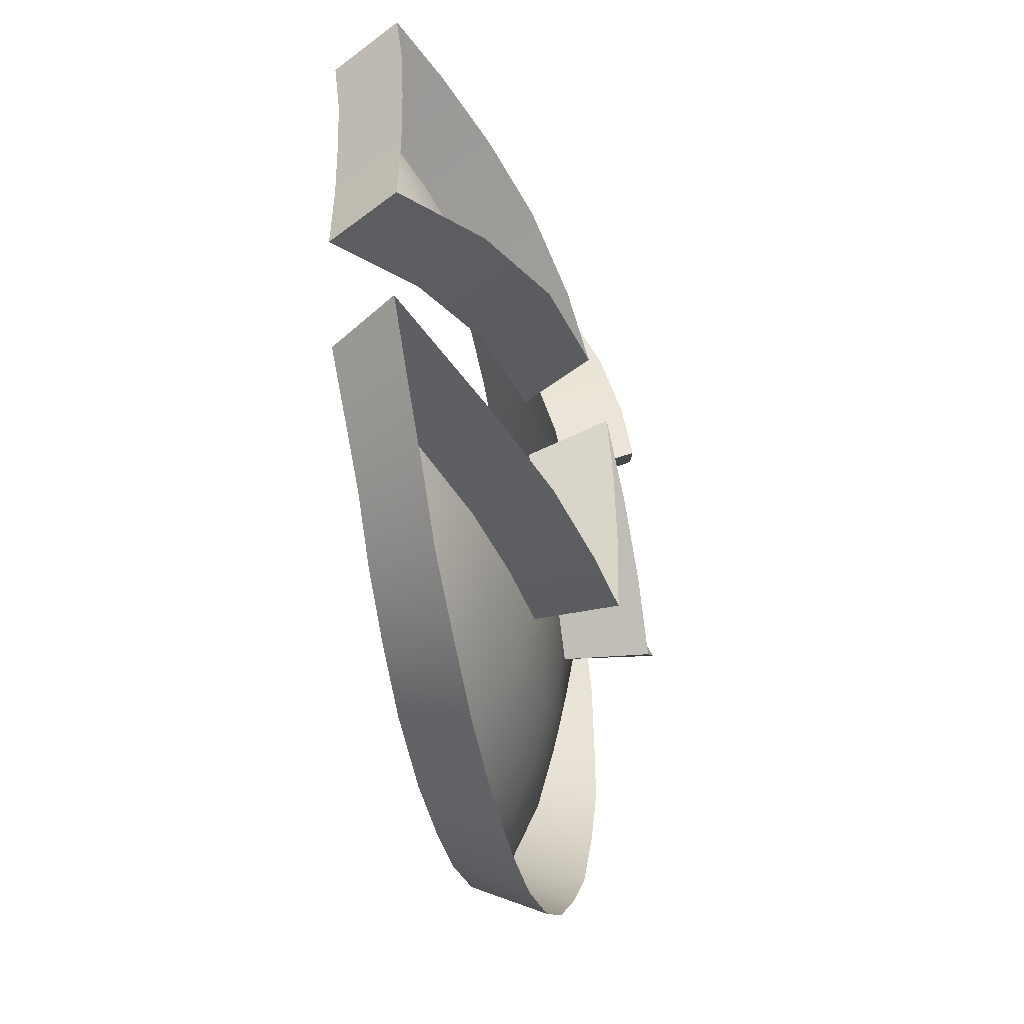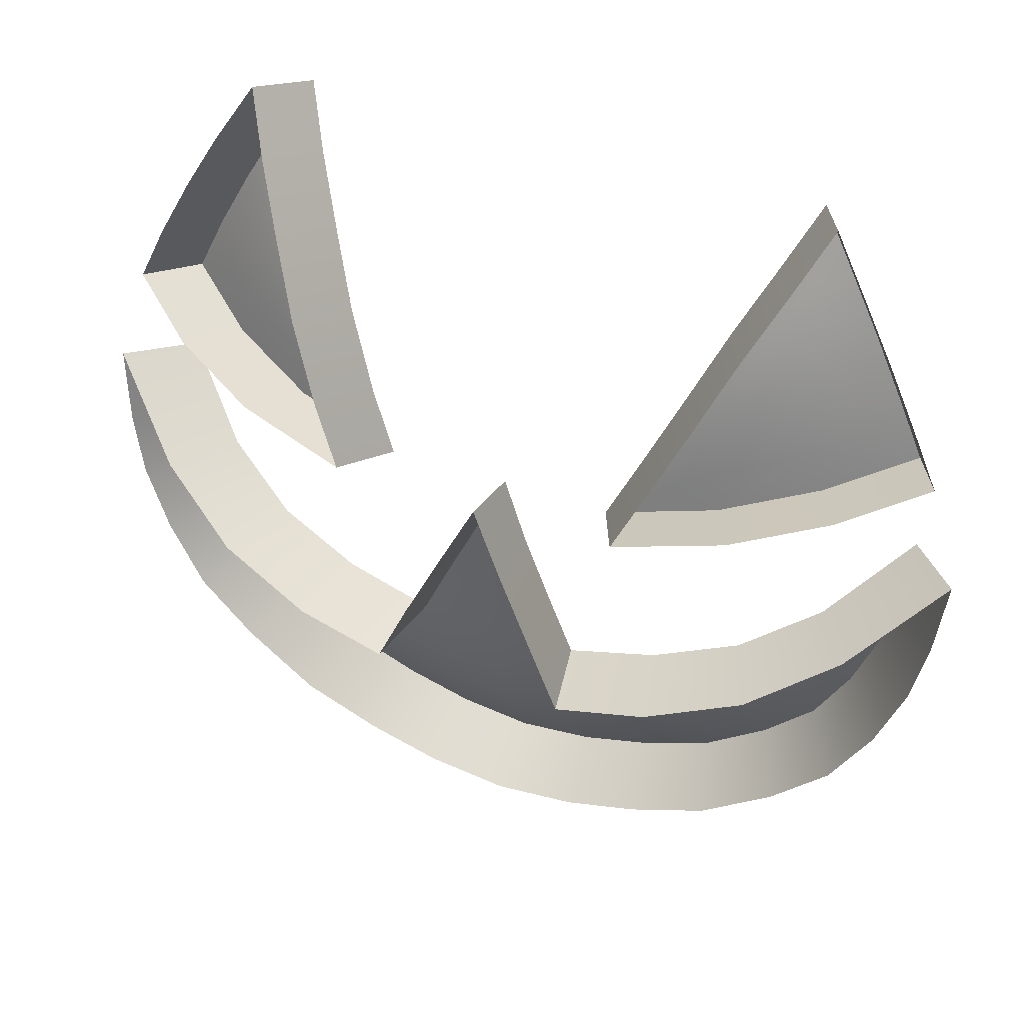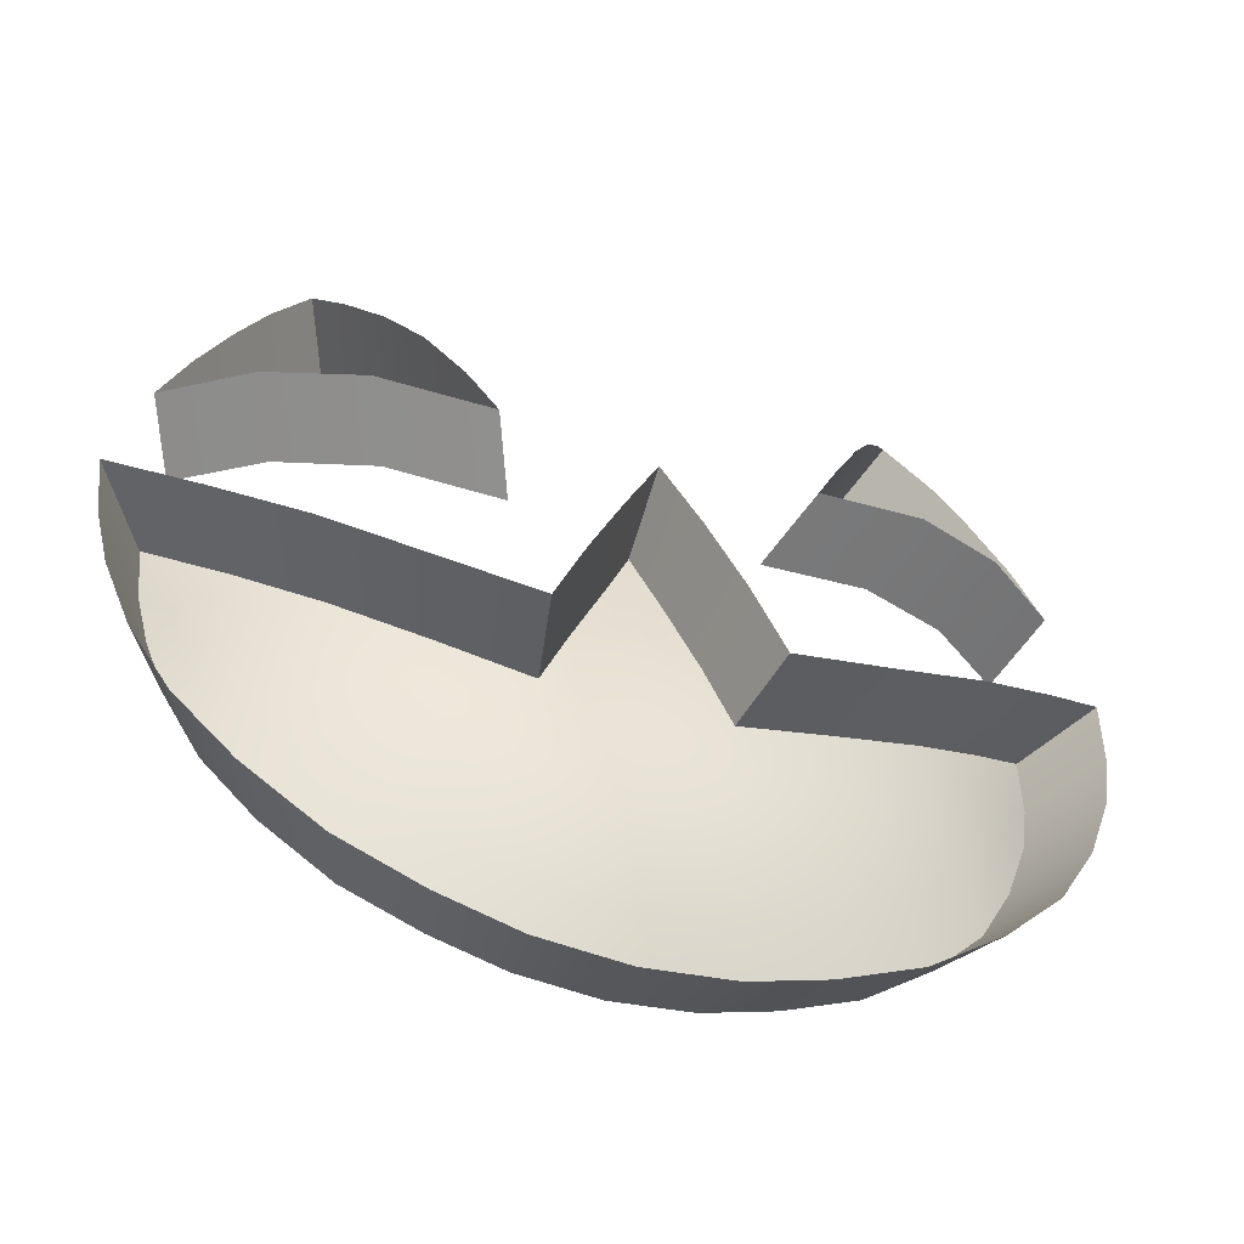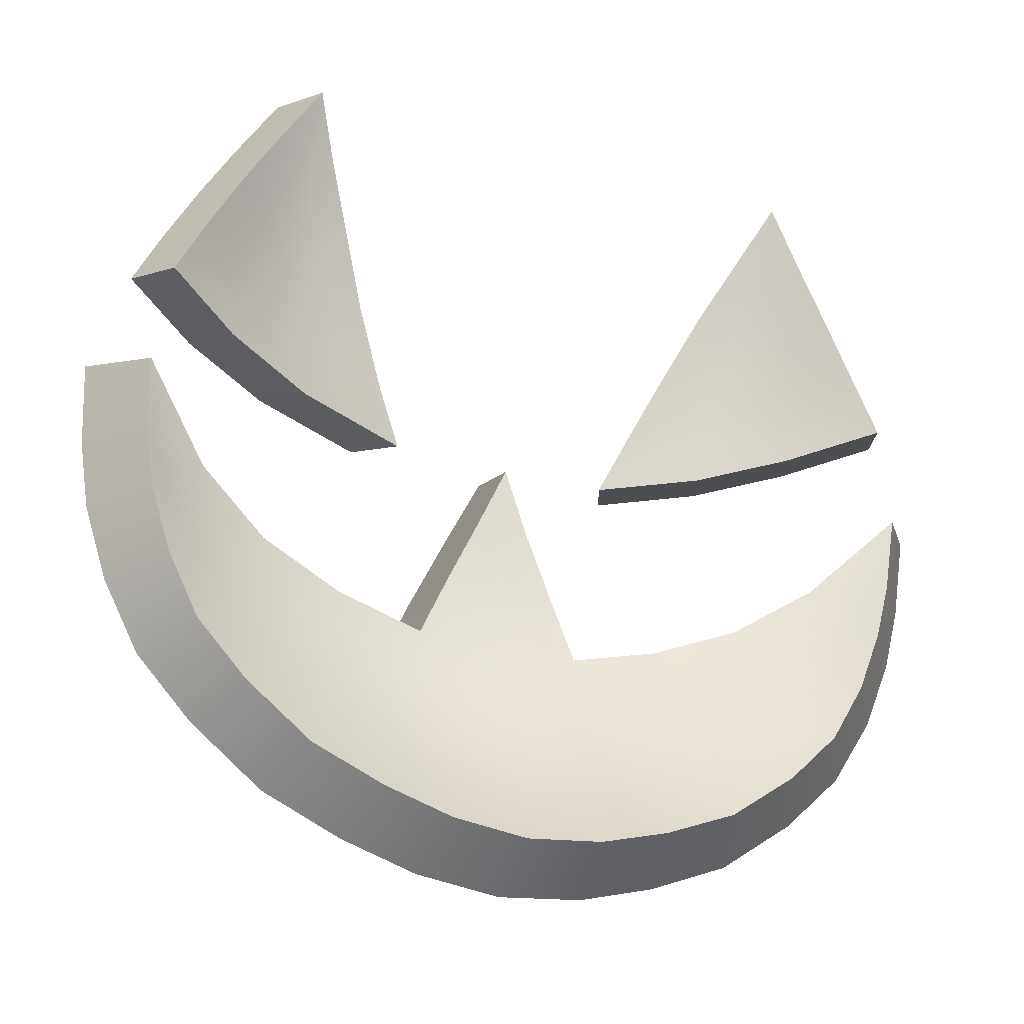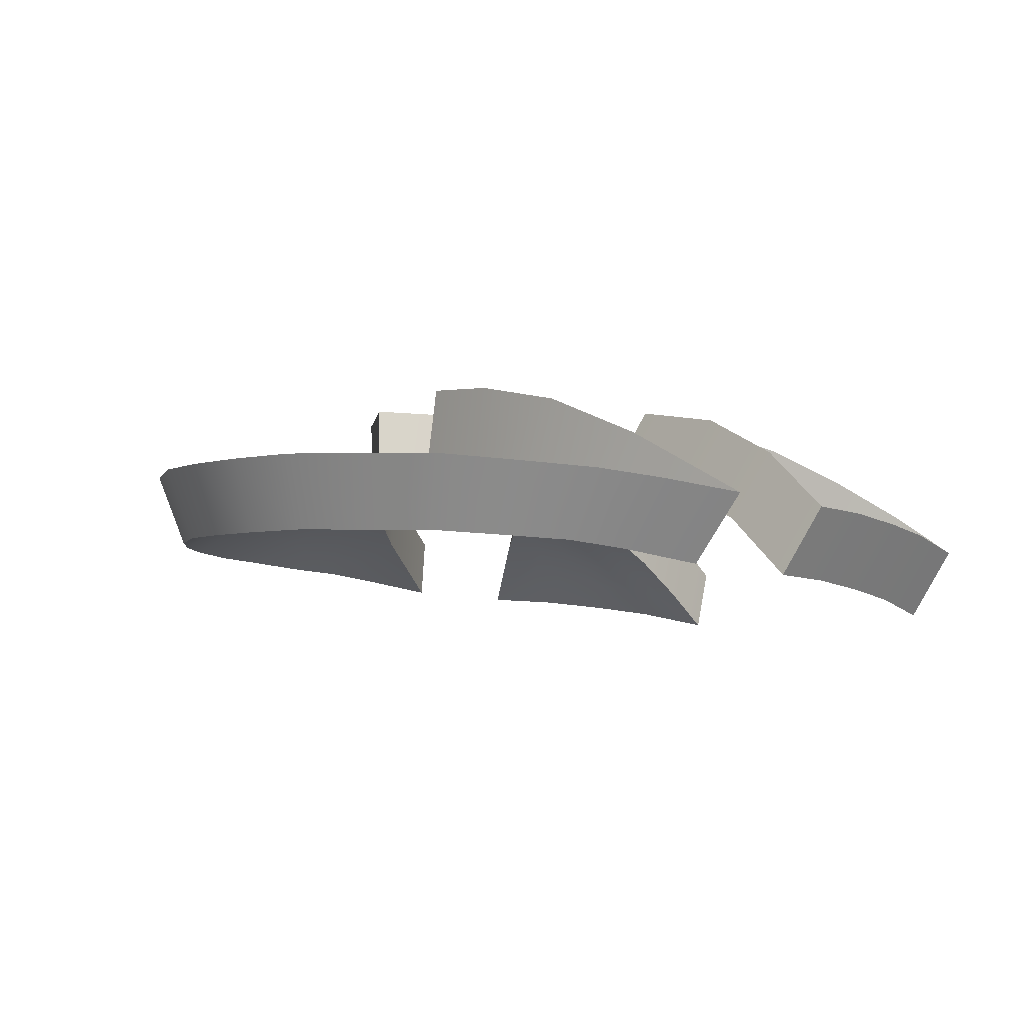
<metadata>
{"format":"obj","ext":"obj","renderer":"f3d","projection":"perspective","resolution":1024,"background":"white","views":[{"elev":-17.4,"azim":-78.6,"up":"+Y"},{"elev":45.1,"azim":22.3,"up":"+Y"},{"elev":-47.8,"azim":-18.4,"up":"+Y"},{"elev":-32.7,"azim":158.6,"up":"+Y"},{"elev":-4.5,"azim":67.5,"up":"+Z"}]}
</metadata>
<code>
g pm0711_11_LampSkin
v 0.05783 0.2974 0.2129
v 0.03873 0.2674 0.1947
v 0.04868 0.2772 0.2182
v 0.04788 0.2876 0.1894
v 0.06908 0.3222 0.2032
v 0.05913 0.3124 0.1797
v 0.07924 0.3443 0.1909
v 0.06929 0.3345 0.1673
v 0.08952 0.3641 0.1773
v 0.07957 0.3543 0.1537
v 0.0984 0.3813 0.1638
v 0.08845 0.3715 0.1402
v 0.04868 0.2772 0.2182
v 0.03873 0.2674 0.1947
v 0.07529 0.2764 0.1883
v 0.08524 0.2862 0.2118
v 0.1057 0.2836 0.1738
v 0.1156 0.2934 0.1973
v 0.1323 0.2891 0.1523
v 0.1422 0.2989 0.1758
v 0.1422 0.2989 0.1758
v 0.1323 0.2891 0.1523
v 0.1227 0.3102 0.1511
v 0.1326 0.3201 0.1746
v 0.1119 0.3315 0.1485
v 0.1219 0.3413 0.172
v 0.1014 0.3505 0.1455
v 0.1113 0.3603 0.169
v 0.08845 0.3715 0.1402
v 0.0984 0.3813 0.1638
v -0.05783 0.2974 0.2129
v -0.04868 0.2772 0.2182
v -0.03873 0.2674 0.1947
v -0.04788 0.2876 0.1894
v -0.06908 0.3222 0.2032
v -0.05913 0.3124 0.1797
v -0.07924 0.3443 0.1909
v -0.06929 0.3345 0.1673
v -0.08952 0.3641 0.1773
v -0.07957 0.3543 0.1537
v -0.0984 0.3813 0.1638
v -0.08845 0.3715 0.1402
v -0.04868 0.2772 0.2182
v -0.07529 0.2764 0.1883
v -0.03873 0.2674 0.1947
v -0.08524 0.2862 0.2118
v -0.1057 0.2836 0.1738
v -0.1156 0.2934 0.1973
v -0.1323 0.2891 0.1523
v -0.1422 0.2989 0.1758
v -0.1422 0.2989 0.1758
v -0.1227 0.3102 0.1511
v -0.1323 0.2891 0.1523
v -0.1326 0.3201 0.1746
v -0.1119 0.3315 0.1485
v -0.1219 0.3413 0.172
v -0.1014 0.3505 0.1455
v -0.1113 0.3603 0.169
v -0.08845 0.3715 0.1402
v -0.0984 0.3813 0.1638
v -0.1536 0.2606 0.1785
v -0.1118 0.2293 0.1757
v -0.1364 0.2528 0.1552
v -0.1256 0.2345 0.2007
v -0.08669 0.214 0.1876
v -0.09693 0.2166 0.215
v -0.05812 0.2028 0.1936
v -0.06458 0.2037 0.2222
v -0.0282 0.195 0.1958
v -0.03355 0.1966 0.2247
v -7.629e-08 0.1018 0.1942
v -0.0253 0.1143 0.1683
v -7.629e-08 0.1114 0.1687
v -0.02832 0.105 0.1938
v -0.04834 0.1212 0.1681
v -0.05381 0.1128 0.1935
v -0.07249 0.1317 0.1678
v -0.08056 0.1247 0.1932
v -0.09482 0.1487 0.1668
v -0.1055 0.1437 0.1919
v -0.1117 0.1666 0.1661
v -0.1248 0.1638 0.1906
v -0.1228 0.1873 0.1643
v -0.138 0.1869 0.188
v -0.1305 0.2087 0.1627
v -0.1468 0.2111 0.1857
v -0.1343 0.2276 0.1598
v -0.1511 0.233 0.1827
v -0.1364 0.2528 0.1552
v -0.1536 0.2606 0.1785
v -0.03355 0.1966 0.2247
v -0.01936 0.2163 0.1946
v -0.0282 0.195 0.1958
v -0.02328 0.2215 0.2232
v -0.009124 0.24 0.1922
v -0.01168 0.2475 0.2203
v -7.629e-08 0.2622 0.1887
v -7.629e-08 0.273 0.2163
v 0.1536 0.2606 0.1785
v 0.1364 0.2528 0.1552
v 0.1118 0.2293 0.1757
v 0.1256 0.2345 0.2007
v 0.08669 0.214 0.1876
v 0.09693 0.2166 0.215
v 0.05812 0.2028 0.1936
v 0.06458 0.2037 0.2222
v 0.0282 0.195 0.1958
v 0.03355 0.1966 0.2247
v -7.629e-08 0.1018 0.1942
v -7.629e-08 0.1114 0.1687
v 0.0253 0.1143 0.1683
v 0.02832 0.105 0.1938
v 0.04834 0.1212 0.1681
v 0.05381 0.1128 0.1935
v 0.07249 0.1317 0.1678
v 0.08056 0.1247 0.1932
v 0.09482 0.1487 0.1668
v 0.1055 0.1437 0.1919
v 0.1117 0.1666 0.1661
v 0.1248 0.1638 0.1906
v 0.1228 0.1873 0.1643
v 0.138 0.1869 0.188
v 0.1305 0.2087 0.1627
v 0.1468 0.2111 0.1857
v 0.1343 0.2276 0.1598
v 0.1511 0.233 0.1827
v 0.1364 0.2528 0.1552
v 0.1536 0.2606 0.1785
v 0.03355 0.1966 0.2247
v 0.0282 0.195 0.1958
v 0.01936 0.2163 0.1946
v 0.02328 0.2215 0.2232
v 0.009124 0.24 0.1922
v 0.01168 0.2475 0.2203
v -7.629e-08 0.2622 0.1887
v -7.629e-08 0.273 0.2163
v -7.629e-08 0.1318 0.1814
v -7.629e-08 0.1114 0.1687
v -0.0253 0.1143 0.1683
v -0.02117 0.1346 0.1809
v -7.629e-08 0.1514 0.1893
v -0.04165 0.1406 0.1804
v -0.04834 0.1212 0.1681
v -0.01752 0.1535 0.189
v -7.629e-08 0.1721 0.1947
v -0.06265 0.1497 0.1795
v -0.07249 0.1317 0.1678
v -0.08415 0.1648 0.1771
v -0.09482 0.1487 0.1668
v -0.05167 0.1667 0.1871
v -0.01385 0.1738 0.1944
v -7.629e-08 0.1928 0.1961
v -0.03477 0.1592 0.1885
v -0.0101 0.1929 0.1963
v -7.629e-08 0.2128 0.1959
v -0.02747 0.1761 0.1935
v -0.006058 0.2135 0.1958
v -7.629e-08 0.2271 0.1947
v -0.04097 0.1801 0.1925
v -0.02005 0.1934 0.196
v -0.00291 0.2232 0.195
v -0.01288 0.2149 0.1954
v -0.006118 0.2304 0.194
v -7.629e-08 0.2416 0.1927
v -0.009124 0.24 0.1922
v -7.629e-08 0.2622 0.1887
v -0.01936 0.2163 0.1946
v -0.0282 0.195 0.1958
v -0.06553 0.191 0.1897
v -0.05812 0.2028 0.1936
v -0.07395 0.1783 0.1848
v -0.09325 0.1917 0.1814
v -0.08844 0.2026 0.185
v -0.08669 0.214 0.1876
v -0.1067 0.2144 0.1771
v -0.1118 0.2293 0.1757
v -0.1217 0.2225 0.1696
v -0.1364 0.2528 0.1552
v -0.1343 0.2276 0.1598
v -0.1045 0.1834 0.1748
v -0.1117 0.1666 0.1661
v -0.1046 0.2032 0.1775
v -0.1133 0.2037 0.1728
v -0.1167 0.1921 0.1696
v -0.1228 0.1873 0.1643
v -0.122 0.2057 0.1684
v -0.1305 0.2087 0.1627
v -0.1262 0.2186 0.1662
v -7.629e-08 0.1318 0.1814
v 0.0253 0.1143 0.1683
v -7.629e-08 0.1114 0.1687
v 0.02117 0.1346 0.1809
v -7.629e-08 0.1514 0.1893
v 0.04165 0.1406 0.1804
v 0.04834 0.1212 0.1681
v 0.01752 0.1535 0.189
v -7.629e-08 0.1721 0.1947
v 0.06265 0.1497 0.1795
v 0.07249 0.1317 0.1678
v 0.08415 0.1648 0.1771
v 0.09482 0.1487 0.1668
v 0.05167 0.1667 0.1871
v 0.01385 0.1738 0.1944
v -7.629e-08 0.1928 0.1961
v 0.03477 0.1592 0.1885
v 0.0101 0.1929 0.1963
v -7.629e-08 0.2128 0.1959
v 0.02747 0.1761 0.1935
v 0.006057 0.2135 0.1958
v -7.629e-08 0.2271 0.1947
v 0.04097 0.1801 0.1925
v 0.02005 0.1934 0.196
v 0.00291 0.2232 0.195
v 0.01288 0.2149 0.1954
v 0.006118 0.2304 0.194
v -7.629e-08 0.2416 0.1927
v 0.009124 0.24 0.1922
v -7.629e-08 0.2622 0.1887
v 0.01936 0.2163 0.1946
v 0.0282 0.195 0.1958
v 0.06553 0.191 0.1897
v 0.05812 0.2028 0.1936
v 0.08844 0.2026 0.185
v 0.09325 0.1917 0.1814
v 0.08669 0.214 0.1876
v 0.07395 0.1783 0.1848
v 0.1067 0.2144 0.1771
v 0.1118 0.2293 0.1757
v 0.1217 0.2225 0.1696
v 0.1364 0.2528 0.1552
v 0.1343 0.2276 0.1598
v 0.1045 0.1834 0.1748
v 0.1117 0.1666 0.1661
v 0.1046 0.2032 0.1775
v 0.1133 0.2037 0.1728
v 0.1167 0.1921 0.1696
v 0.1228 0.1873 0.1643
v 0.122 0.2057 0.1684
v 0.1305 0.2087 0.1627
v 0.1262 0.2186 0.1662
v 0.06764 0.2987 0.1837
v 0.04788 0.2876 0.1894
v 0.05913 0.3124 0.1797
v 0.03873 0.2674 0.1947
v 0.07331 0.3148 0.1767
v 0.06929 0.3345 0.1673
v 0.06303 0.2862 0.1887
v 0.07529 0.2764 0.1883
v 0.07905 0.291 0.1826
v 0.09879 0.2965 0.1738
v 0.1057 0.2836 0.1738
v 0.1323 0.2891 0.1523
v 0.1127 0.2994 0.1634
v 0.1227 0.3102 0.1511
v 0.108 0.3103 0.1618
v 0.1119 0.3315 0.1485
v 0.09561 0.3083 0.1707
v 0.08143 0.3038 0.1777
v 0.1019 0.3249 0.159
v 0.0833 0.317 0.1724
v 0.0926 0.3201 0.1669
v 0.08938 0.3319 0.1634
v 0.09563 0.3394 0.1562
v 0.1014 0.3505 0.1455
v 0.09003 0.3503 0.1539
v 0.08845 0.3715 0.1402
v 0.08505 0.3425 0.1601
v 0.07957 0.3543 0.1537
v 0.07864 0.329 0.1692
v 0.08411 0.3257 0.1683
v -0.06764 0.2987 0.1837
v -0.05913 0.3124 0.1797
v -0.04788 0.2876 0.1894
v -0.03873 0.2674 0.1947
v -0.07331 0.3148 0.1767
v -0.06929 0.3345 0.1673
v -0.06303 0.2862 0.1887
v -0.07529 0.2764 0.1883
v -0.07905 0.291 0.1826
v -0.09879 0.2965 0.1738
v -0.1057 0.2836 0.1738
v -0.1323 0.2891 0.1523
v -0.1127 0.2994 0.1634
v -0.1227 0.3102 0.1511
v -0.108 0.3103 0.1618
v -0.1119 0.3315 0.1485
v -0.09561 0.3083 0.1707
v -0.08143 0.3038 0.1777
v -0.1019 0.3249 0.159
v -0.0833 0.317 0.1724
v -0.0926 0.3201 0.1669
v -0.08938 0.3319 0.1634
v -0.09563 0.3394 0.1562
v -0.1014 0.3505 0.1455
v -0.09003 0.3503 0.1539
v -0.08845 0.3715 0.1402
v -0.08505 0.3425 0.1601
v -0.07957 0.3543 0.1537
v -0.07864 0.329 0.1692
v -0.08411 0.3257 0.1683
g pm0711_11_LampSkin_0
f 3 2 1
f 2 4 1
f 1 4 5
f 4 6 5
f 5 6 7
f 6 8 7
f 7 8 9
f 8 10 9
f 9 10 11
f 10 12 11
f 15 14 13
f 16 15 13
f 17 15 16
f 18 17 16
f 19 17 18
f 20 19 18
f 23 22 21
f 24 23 21
f 25 23 24
f 26 25 24
f 27 25 26
f 28 27 26
f 29 27 28
f 30 29 28
f 33 32 31
f 34 33 31
f 34 31 35
f 36 34 35
f 36 35 37
f 38 36 37
f 38 37 39
f 40 38 39
f 40 39 41
f 42 40 41
f 45 44 43
f 44 46 43
f 44 47 46
f 47 48 46
f 47 49 48
f 49 50 48
f 53 52 51
f 52 54 51
f 52 55 54
f 55 56 54
f 55 57 56
f 57 58 56
f 57 59 58
f 59 60 58
f 63 62 61
f 62 64 61
f 62 65 64
f 65 66 64
f 65 67 66
f 67 68 66
f 67 69 68
f 69 70 68
f 73 72 71
f 72 74 71
f 72 75 74
f 75 76 74
f 75 77 76
f 77 78 76
f 77 79 78
f 79 80 78
f 79 81 80
f 81 82 80
f 81 83 82
f 83 84 82
f 83 85 84
f 85 86 84
f 85 87 86
f 87 88 86
f 87 89 88
f 89 90 88
f 93 92 91
f 92 94 91
f 92 95 94
f 95 96 94
f 95 97 96
f 97 98 96
f 101 100 99
f 102 101 99
f 103 101 102
f 104 103 102
f 105 103 104
f 106 105 104
f 107 105 106
f 108 107 106
f 111 110 109
f 112 111 109
f 113 111 112
f 114 113 112
f 115 113 114
f 116 115 114
f 117 115 116
f 118 117 116
f 119 117 118
f 120 119 118
f 121 119 120
f 122 121 120
f 123 121 122
f 124 123 122
f 125 123 124
f 126 125 124
f 127 125 126
f 128 127 126
f 131 130 129
f 132 131 129
f 133 131 132
f 134 133 132
f 135 133 134
f 136 135 134
f 139 138 137
f 140 139 137
f 140 137 141
f 140 142 139
f 142 143 139
f 144 140 141
f 140 144 142
f 144 141 145
f 142 146 143
f 146 147 143
f 146 148 147
f 148 149 147
f 146 142 150
f 146 150 148
f 151 144 145
f 151 145 152
f 144 153 142
f 142 153 150
f 154 151 152
f 154 152 155
f 144 151 156
f 153 144 156
f 156 151 154
f 157 154 155
f 157 155 158
f 153 156 159
f 150 153 159
f 160 156 154
f 160 154 157
f 159 156 160
f 161 157 158
f 162 160 157
f 157 161 162
f 161 158 163
f 161 163 162
f 158 164 163
f 163 164 165
f 162 163 165
f 164 166 165
f 167 162 165
f 167 168 162
f 168 160 162
f 168 159 160
f 159 168 169
f 159 169 150
f 168 170 169
f 169 171 150
f 171 169 172
f 150 171 148
f 148 171 172
f 173 169 170
f 169 173 172
f 174 173 170
f 175 173 174
f 172 173 175
f 176 175 174
f 175 176 177
f 176 178 177
f 177 178 179
f 180 148 172
f 148 180 149
f 180 181 149
f 182 172 175
f 182 175 177
f 182 183 172
f 183 180 172
f 183 182 177
f 180 184 181
f 184 180 183
f 184 185 181
f 186 184 183
f 184 186 185
f 186 183 177
f 186 187 185
f 187 186 179
f 188 177 179
f 188 186 177
f 186 188 179
f 191 190 189
f 190 192 189
f 189 192 193
f 194 192 190
f 195 194 190
f 192 196 193
f 196 192 194
f 193 196 197
f 198 194 195
f 199 198 195
f 200 198 199
f 201 200 199
f 194 198 202
f 202 198 200
f 196 203 197
f 197 203 204
f 205 196 194
f 205 194 202
f 203 206 204
f 204 206 207
f 203 196 208
f 196 205 208
f 203 208 206
f 206 209 207
f 207 209 210
f 208 205 211
f 205 202 211
f 208 212 206
f 206 212 209
f 208 211 212
f 209 213 210
f 212 214 209
f 213 209 214
f 210 213 215
f 215 213 214
f 216 210 215
f 216 215 217
f 215 214 217
f 218 216 217
f 214 219 217
f 220 219 214
f 212 220 214
f 211 220 212
f 220 211 221
f 222 220 221
f 221 211 202
f 221 223 222
f 223 221 224
f 223 225 222
f 226 221 202
f 221 226 224
f 226 202 200
f 226 200 224
f 223 227 225
f 223 224 227
f 227 228 225
f 228 227 229
f 230 228 229
f 230 229 231
f 200 232 224
f 232 200 201
f 233 232 201
f 224 234 227
f 227 234 229
f 235 234 224
f 232 235 224
f 234 235 229
f 236 232 233
f 232 236 235
f 237 236 233
f 236 238 235
f 238 236 237
f 235 238 229
f 239 238 237
f 238 239 231
f 229 240 231
f 238 240 229
f 240 238 231
f 243 242 241
f 241 242 244
f 245 243 241
f 243 245 246
f 247 241 244
f 247 244 248
f 249 247 248
f 241 247 249
f 249 248 250
f 248 251 250
f 250 251 252
f 253 250 252
f 253 252 254
f 255 253 254
f 250 253 255
f 255 254 256
f 250 257 249
f 257 250 255
f 258 241 249
f 257 258 249
f 259 255 256
f 257 255 259
f 241 258 260
f 245 241 260
f 258 257 261
f 261 257 259
f 260 258 261
f 261 259 262
f 260 261 262
f 259 256 263
f 259 263 262
f 256 264 263
f 263 264 265
f 262 263 265
f 264 266 265
f 265 266 267
f 267 262 265
f 266 268 267
f 267 268 246
f 269 267 246
f 245 269 246
f 262 267 269
f 270 260 262
f 260 270 245
f 270 262 269
f 270 269 245
f 273 272 271
f 273 271 274
f 272 275 271
f 275 272 276
f 271 277 274
f 274 277 278
f 277 279 278
f 277 271 279
f 278 279 280
f 281 278 280
f 281 280 282
f 280 283 282
f 282 283 284
f 283 285 284
f 283 280 285
f 284 285 286
f 287 280 279
f 280 287 285
f 271 288 279
f 288 287 279
f 285 289 286
f 285 287 289
f 288 271 290
f 271 275 290
f 287 288 291
f 287 291 289
f 288 290 291
f 289 291 292
f 291 290 292
f 286 289 293
f 293 289 292
f 294 286 293
f 294 293 295
f 293 292 295
f 296 294 295
f 296 295 297
f 292 297 295
f 298 296 297
f 298 297 276
f 297 299 276
f 297 292 299
f 299 275 276
f 290 300 292
f 300 290 275
f 292 300 299
f 299 300 275

</code>
